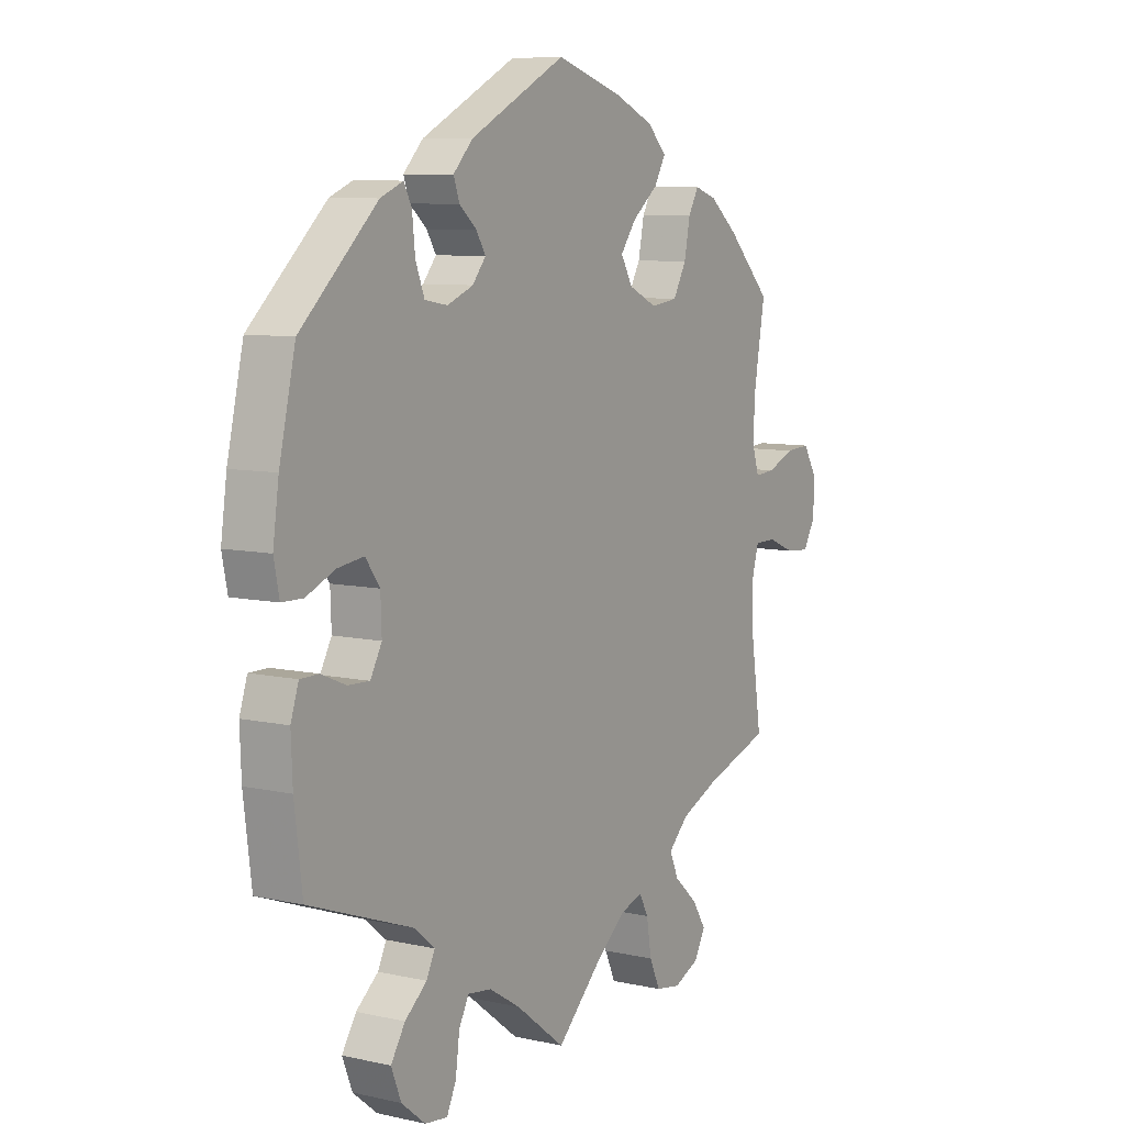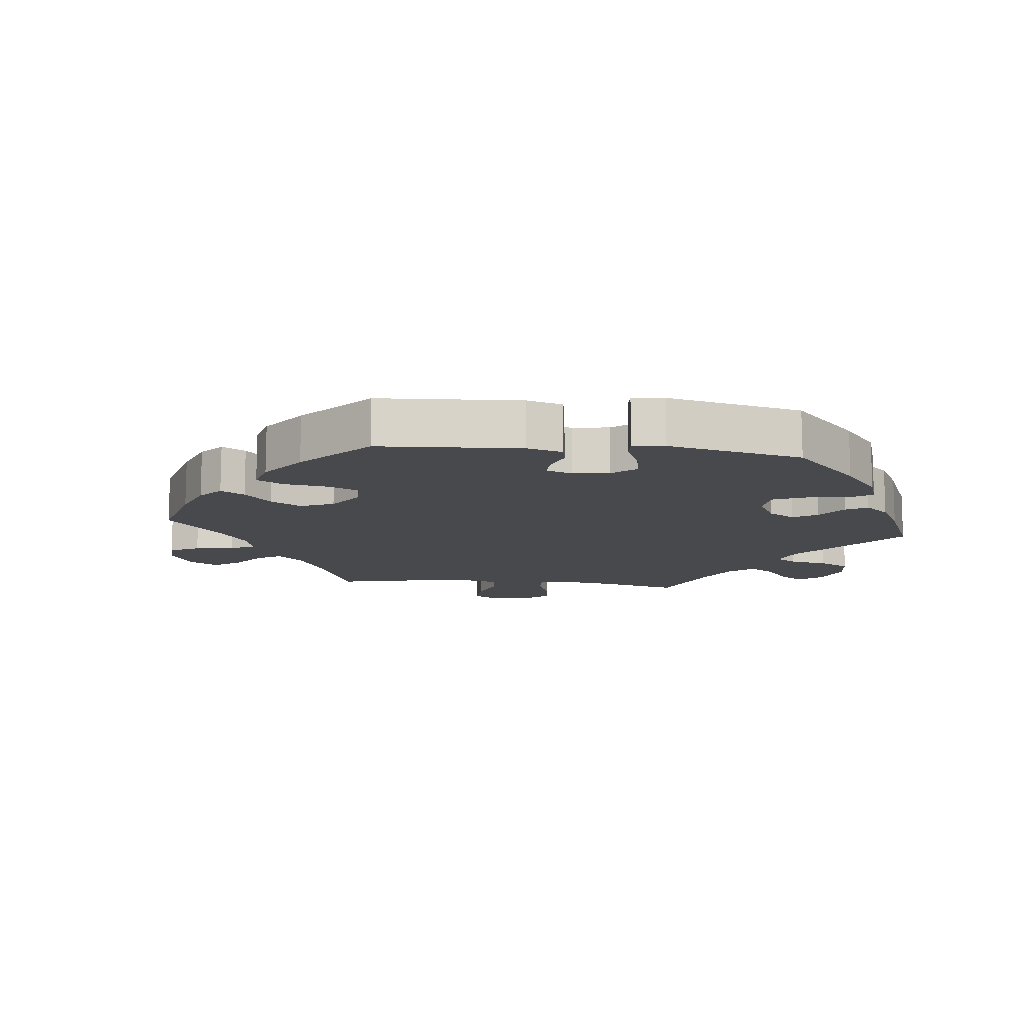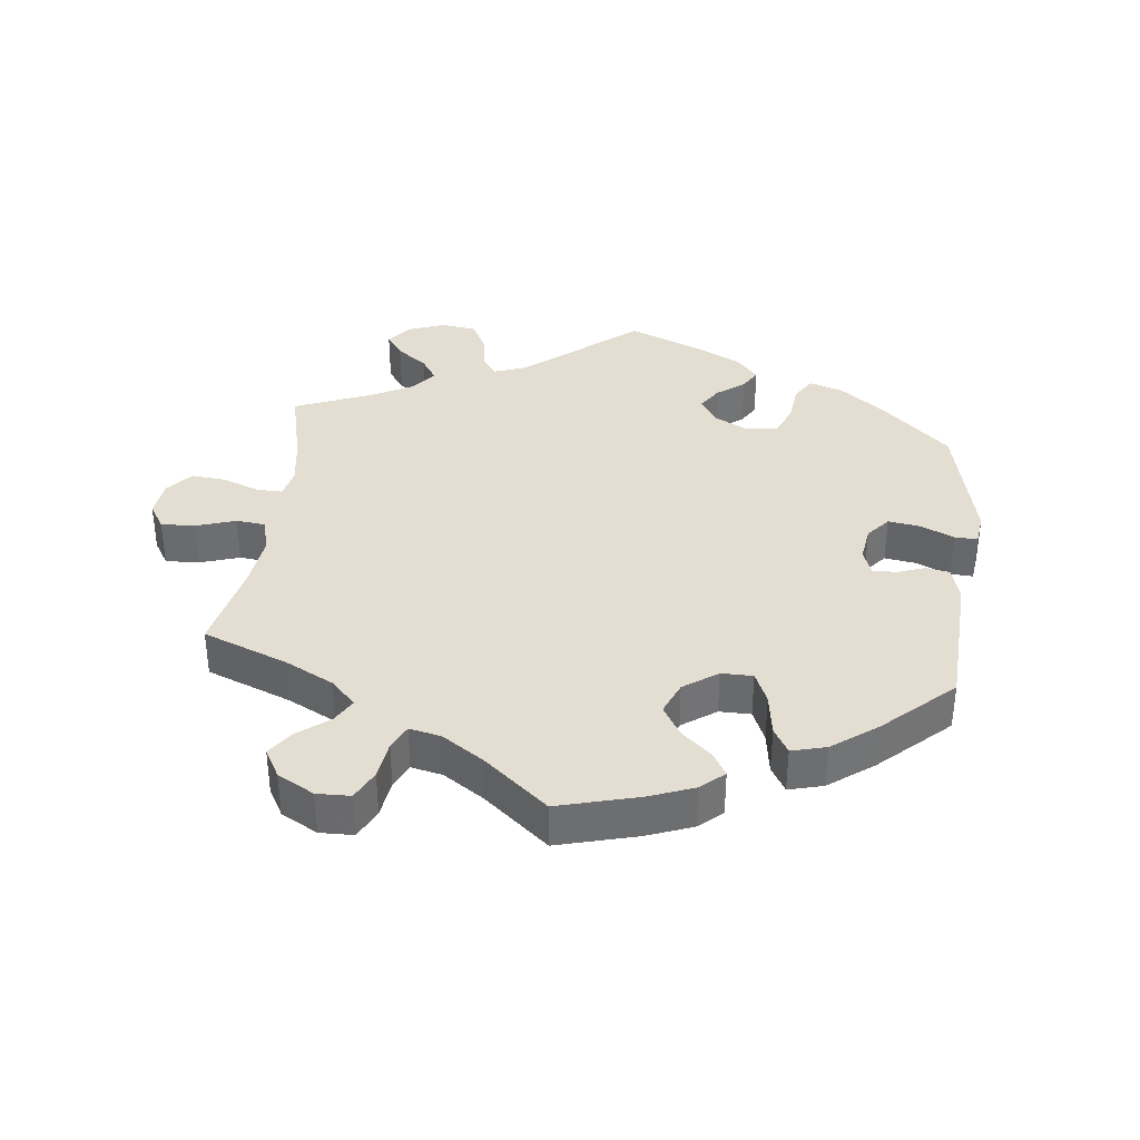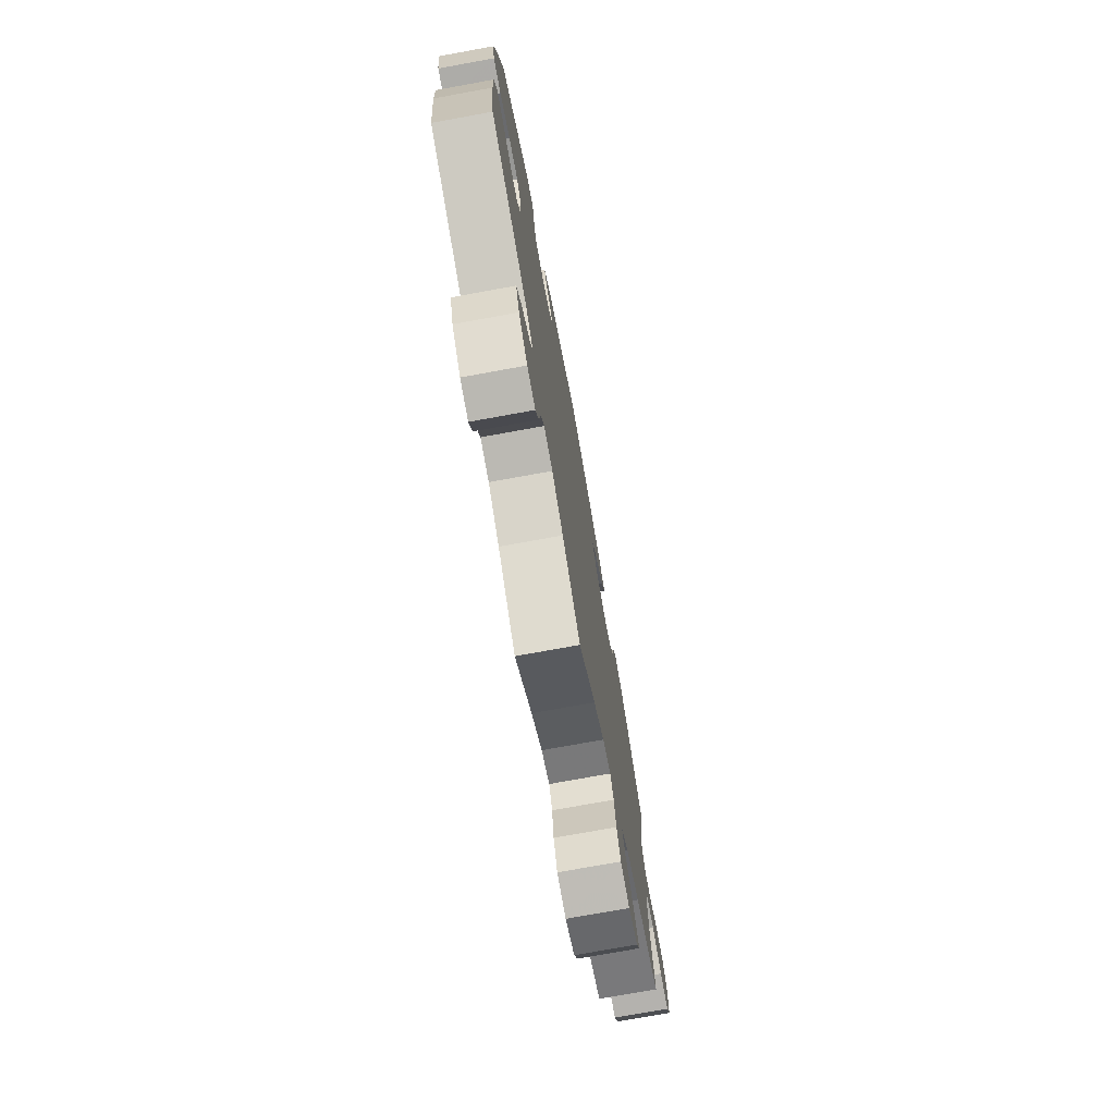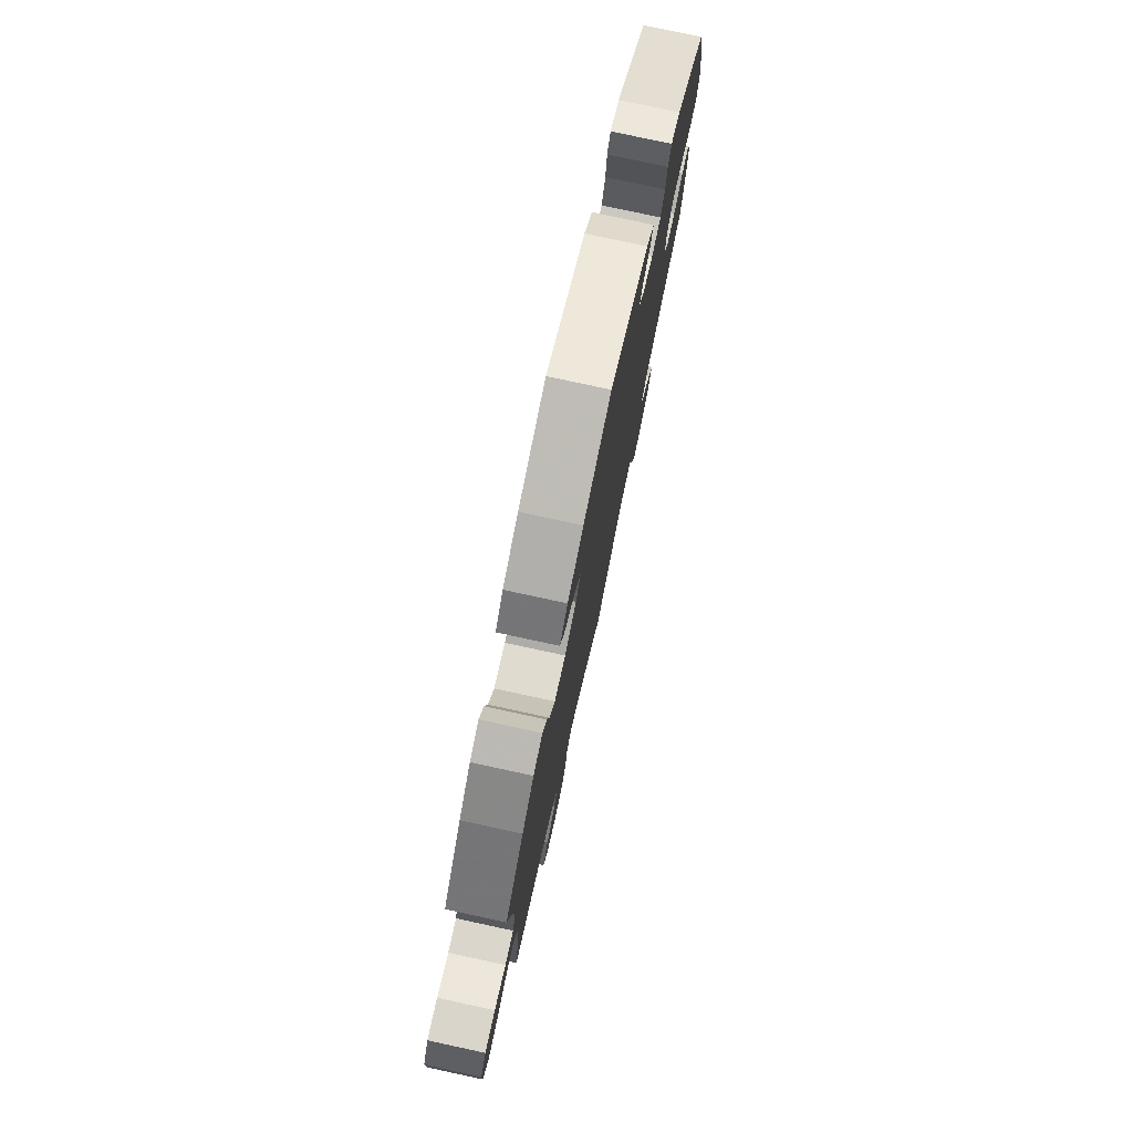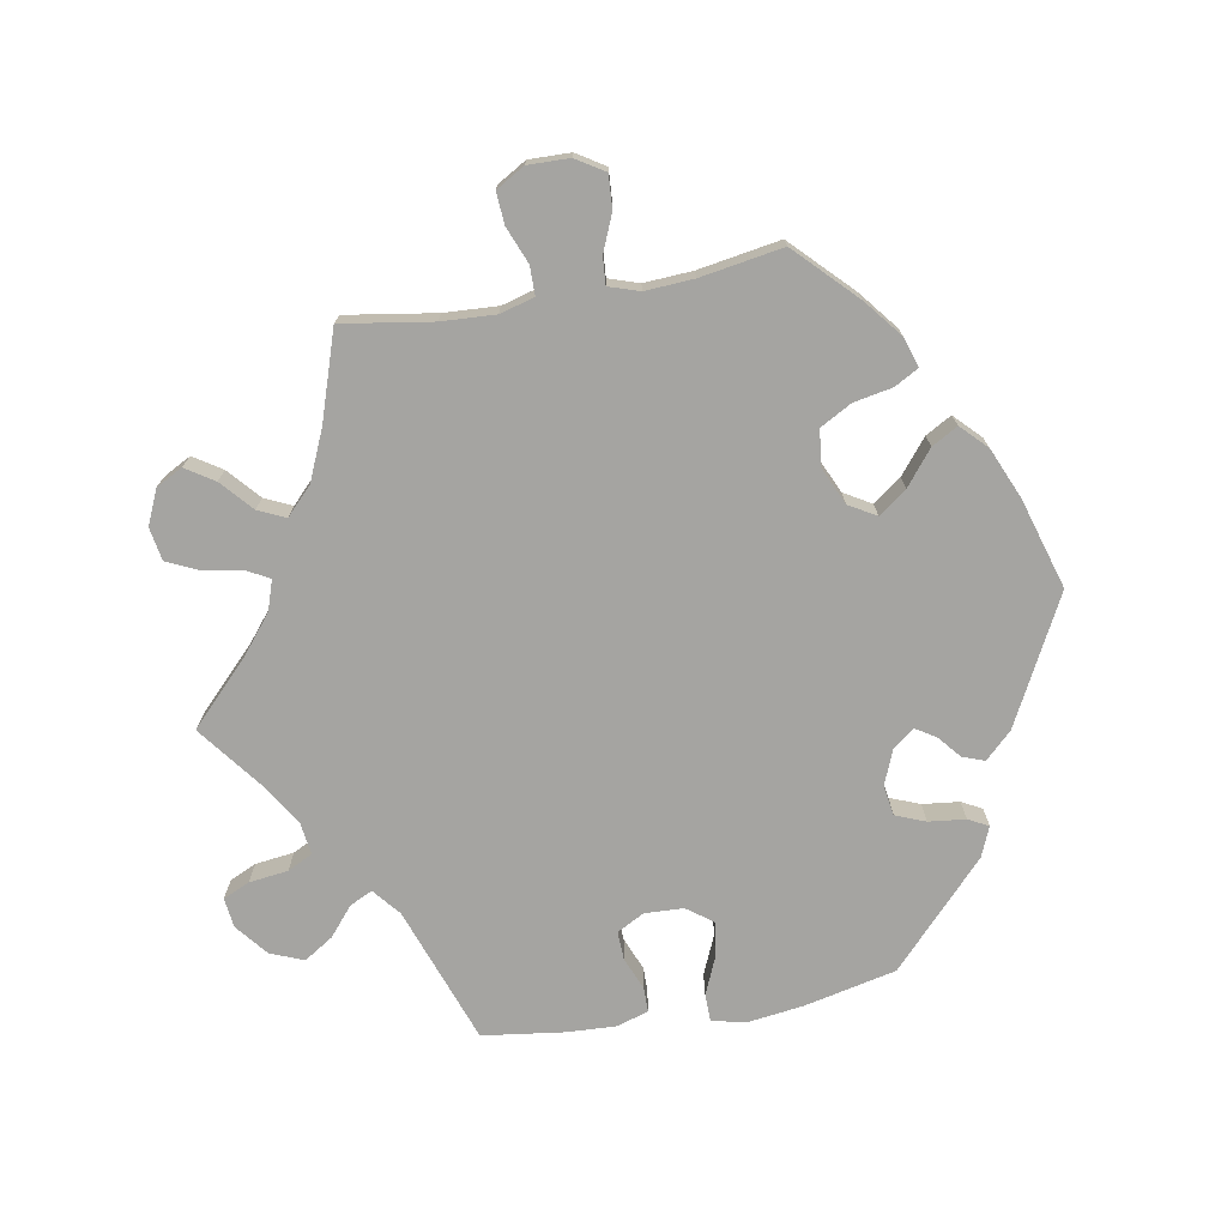
<metadata>
{"format":"obj","ext":"obj","renderer":"f3d","projection":"perspective","resolution":1024,"background":"white","views":[{"elev":8.2,"azim":121.6,"up":"+Z"},{"elev":-12.2,"azim":23.8,"up":"+Y"},{"elev":36.2,"azim":-53.5,"up":"+Y"},{"elev":-75.3,"azim":100.3,"up":"+Z"},{"elev":77.7,"azim":-77.8,"up":"+Z"},{"elev":-73.4,"azim":-80.3,"up":"+Y"}]}
</metadata>
<code>
v -0.255 0.07 0.504
v -0.571 0.07 -0.035
v -0.516 0.07 -0.171
v 0.313 0.07 0.385
v -0.401 0.07 -0.354
v -0.094 0.07 -0.53
v 0.537 0.07 -0.31
v 0.233 0.07 -0.535
v -0.324 0.07 -0.387
v -0.676 0.07 -0.062
v 0.249 0.07 0.331
v 0.528 0.07 0.028
v 0.553 0.07 -0.183
v 0.416 0.07 0.06
v 0.537 0.07 0.31
v 0.385 0.07 -0.04
v -0.349 0.07 -0.512
v 0.502 0.07 -0.059
v -0.219 0.07 -0.502
v 0.582 0.07 0.083
v 0.326 0.07 -0.387
v 0 0.07 -0.62
v 0.375 0.07 -0.539
v -0.355 0.07 -0.597
v 0 0.07 0.62
v 0.556 0.07 -0.107
v -0.216 0.07 0.543
v -0.147 0.07 0.379
v -0.567 0.07 0.064
v -0.138 0.07 0.577
v 0.195 0.07 0.521
v 0.188 0.07 0.416
v 0.101 0.07 -0.542
v -0.623 0.07 0.087
v -0.674 0.07 0.09
v 0.196 0.07 0.352
v 0.26 0.07 -0.636
v -0.51 0.07 0.108
v -0.537 0.07 -0.31
v -0.701 0.07 0.046
v 0.319 0.07 0.442
v 0.213 0.07 -0.496
v -0.537 0.07 0.31
v -0.301 0.07 -0.469
v -0.311 0.07 0.365
v -0.2 0.07 -0.467
v 0.235 0.07 0.48
v 0.57 0.07 0.168
v -0.377 0.07 -0.556
v -0.627 0.07 -0.058
v 0.571 0.07 0.029
v 0.164 0.07 -0.503
v -0.447 0.07 0.4
v -0.515 0.07 0.183
v 0.54 0.07 -0.059
v -0.232 0.07 0.464
v 0.335 0.07 0.473
v -0.302 0.07 -0.62
v -0.525 0.07 0.061
v 0.387 0.07 0.02
v -0.344 0.07 0.462
v 0.355 0.07 -0.59
v -0.323 0.07 0.425
v -0.389 0.07 0.447
v 0.469 0.07 0.053
v 0.381 0.07 0.454
v -0.251 0.07 -0.611
v 0.241 0.07 -0.595
v 0.223 0.07 0.446
v 0.295 0.07 0.339
v -0.527 0.07 -0.035
v -0.229 0.07 0.31
v 0.284 0.07 -0.422
v -0.702 0.07 -0.018
v -0.284 0.07 0.317
v -0.171 0.07 0.337
v 0.408 0.07 -0.082
v 0.306 0.07 -0.63
v -0.179 0.07 0.422
v -0.229 0.07 -0.563
v 0.346 0.07 -0.494
v -0.512 0.07 -0.088
v 0.452 0.07 -0.08
v -0.154 0.07 -0.482
v -0.282 0.07 -0.427
v 0.301 0.07 -0.457
v 0.169 0.07 0.385
v -0.255 -0 0.504
v -0.571 -0 -0.035
v -0.516 -0 -0.171
v 0.313 -0 0.385
v -0.401 -0 -0.354
v -0.094 -0 -0.53
v 0.537 -0 -0.31
v 0.233 -0 -0.535
v -0.324 -0 -0.387
v -0.676 -0 -0.062
v 0.249 -0 0.331
v 0.528 -0 0.028
v 0.553 -0 -0.183
v 0.416 -0 0.06
v 0.537 -0 0.31
v 0.385 -0 -0.04
v -0.349 -0 -0.512
v 0.502 -0 -0.059
v -0.219 -0 -0.502
v 0.582 -0 0.083
v 0.326 -0 -0.387
v 0 -0 -0.62
v 0.375 -0 -0.539
v -0.355 -0 -0.597
v 0 -0 0.62
v 0.556 -0 -0.107
v -0.216 -0 0.543
v -0.147 -0 0.379
v -0.567 -0 0.064
v -0.138 -0 0.577
v 0.195 -0 0.521
v 0.188 -0 0.416
v 0.101 -0 -0.542
v -0.623 -0 0.087
v -0.674 -0 0.09
v 0.196 -0 0.352
v 0.26 -0 -0.636
v -0.51 -0 0.108
v -0.537 -0 -0.31
v -0.701 -0 0.046
v 0.319 -0 0.442
v 0.213 -0 -0.496
v -0.537 -0 0.31
v -0.301 -0 -0.469
v -0.311 -0 0.365
v -0.2 -0 -0.467
v 0.235 -0 0.48
v 0.57 -0 0.168
v -0.377 -0 -0.556
v -0.627 -0 -0.058
v 0.571 -0 0.029
v 0.164 -0 -0.503
v -0.447 -0 0.4
v -0.515 -0 0.183
v 0.54 -0 -0.059
v -0.232 -0 0.464
v 0.335 -0 0.473
v -0.302 -0 -0.62
v -0.525 -0 0.061
v 0.387 -0 0.02
v -0.344 -0 0.462
v 0.355 -0 -0.59
v -0.323 -0 0.425
v -0.389 -0 0.447
v 0.469 -0 0.053
v 0.381 -0 0.454
v -0.251 -0 -0.611
v 0.241 -0 -0.595
v 0.223 -0 0.446
v 0.295 -0 0.339
v -0.527 -0 -0.035
v -0.229 -0 0.31
v 0.284 -0 -0.422
v -0.702 -0 -0.018
v -0.284 -0 0.317
v -0.171 -0 0.337
v 0.408 -0 -0.082
v 0.306 -0 -0.63
v -0.179 -0 0.422
v -0.229 -0 -0.563
v 0.346 -0 -0.494
v -0.512 -0 -0.088
v 0.452 -0 -0.08
v -0.154 -0 -0.482
v -0.282 -0 -0.427
v 0.301 -0 -0.457
v 0.169 -0 0.385
f 4 41 57 66
f 70 4 66 15
f 11 70 15 48
f 31 47 69 32
f 31 32 87
f 25 31 87
f 30 25 87
f 27 30 87 36
f 79 56 1 27
f 28 79 27 36
f 64 61 63 45
f 64 45 75
f 54 43 53 64
f 38 54 64 75
f 59 38 75 72
f 40 35 34 29
f 40 29 59
f 74 40 59
f 2 50 10 74
f 71 2 74 59
f 82 71 59 72
f 5 39 3
f 9 5 3 82
f 85 9 82 72
f 24 49 17 44
f 24 44 85
f 58 24 85
f 19 80 67 58
f 46 19 58 85
f 84 46 85 72
f 33 22 6
f 52 33 6 84
f 42 52 84 72
f 78 37 68 8
f 78 8 42
f 86 81 23 62
f 73 86 62 78
f 26 13 7 21
f 26 21 73
f 83 18 55 26
f 77 83 26 73
f 16 77 73
f 60 16 73
f 20 51 12 65
f 20 65 14
f 48 20 14
f 11 48 14
f 76 28 36 11
f 76 11 14 60
f 72 76 60 73
f 73 78 42 72
f 153 144 128 91
f 102 153 91 157
f 135 102 157 98
f 119 156 134 118
f 174 119 118
f 174 118 112
f 174 112 117
f 123 174 117 114
f 114 88 143 166
f 123 114 166 115
f 132 150 148 151
f 162 132 151
f 151 140 130 141
f 162 151 141 125
f 159 162 125 146
f 116 121 122 127
f 146 116 127
f 146 127 161
f 161 97 137 89
f 146 161 89 158
f 159 146 158 169
f 90 126 92
f 169 90 92 96
f 159 169 96 172
f 131 104 136 111
f 172 131 111
f 172 111 145
f 145 154 167 106
f 172 145 106 133
f 159 172 133 171
f 93 109 120
f 171 93 120 139
f 159 171 139 129
f 95 155 124 165
f 129 95 165
f 149 110 168 173
f 165 149 173 160
f 108 94 100 113
f 160 108 113
f 113 142 105 170
f 160 113 170 164
f 160 164 103
f 160 103 147
f 152 99 138 107
f 101 152 107
f 101 107 135
f 101 135 98
f 98 123 115 163
f 147 101 98 163
f 160 147 163 159
f 159 129 165 160
f 48 135 107 20
f 20 107 138 51
f 51 138 99 12
f 12 99 152 65
f 65 152 101 14
f 14 101 147 60
f 60 147 103 16
f 16 103 164 77
f 77 164 170 83
f 83 170 105 18
f 18 105 142 55
f 55 142 113 26
f 26 113 100 13
f 13 100 94 7
f 7 94 108 21
f 21 108 160 73
f 73 160 173 86
f 86 173 168 81
f 81 168 110 23
f 23 110 149 62
f 62 149 165 78
f 78 165 124 37
f 37 124 155 68
f 68 155 95 8
f 8 95 129 42
f 42 129 139 52
f 52 139 120 33
f 33 120 109 22
f 22 109 93 6
f 6 93 171 84
f 84 171 133 46
f 46 133 106 19
f 19 106 167 80
f 80 167 154 67
f 67 154 145 58
f 58 145 111 24
f 24 111 136 49
f 49 136 104 17
f 17 104 131 44
f 44 131 172 85
f 85 172 96 9
f 9 96 92 5
f 5 92 126 39
f 39 126 90 3
f 3 90 169 82
f 82 169 158 71
f 71 158 89 2
f 2 89 137 50
f 50 137 97 10
f 10 97 161 74
f 74 161 127 40
f 40 127 122 35
f 35 122 121 34
f 34 121 116 29
f 29 116 146 59
f 59 146 125 38
f 38 125 141 54
f 54 141 130 43
f 43 130 140 53
f 53 140 151 64
f 64 151 148 61
f 61 148 150 63
f 63 150 132 45
f 45 132 162 75
f 75 162 159 72
f 72 159 163 76
f 76 163 115 28
f 28 115 166 79
f 79 166 143 56
f 56 143 88 1
f 1 88 114 27
f 27 114 117 30
f 30 117 112 25
f 25 112 118 31
f 31 118 134 47
f 47 134 156 69
f 69 156 119 32
f 32 119 174 87
f 87 174 123 36
f 36 123 98 11
f 11 98 157 70
f 70 157 91 4
f 4 91 128 41
f 41 128 144 57
f 57 144 153 66
f 66 153 102 15
f 15 102 135 48

</code>
